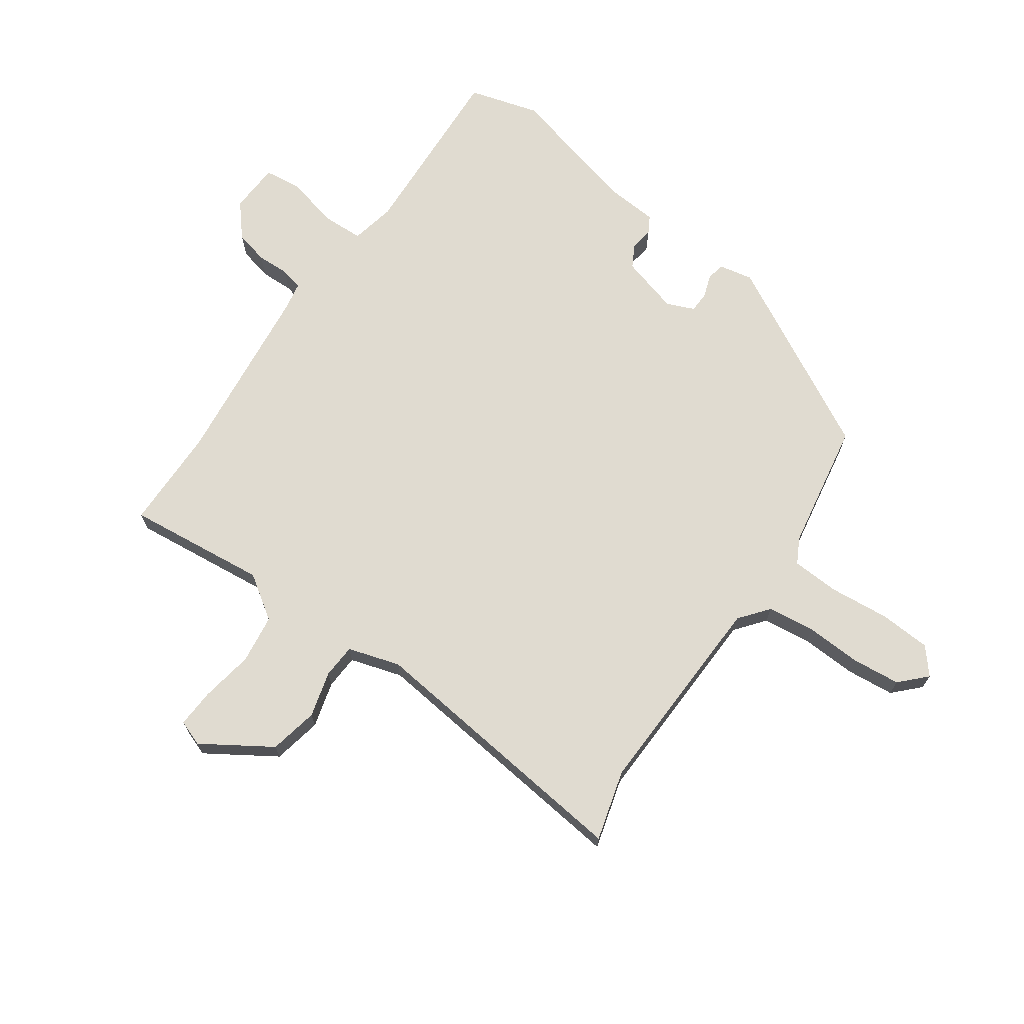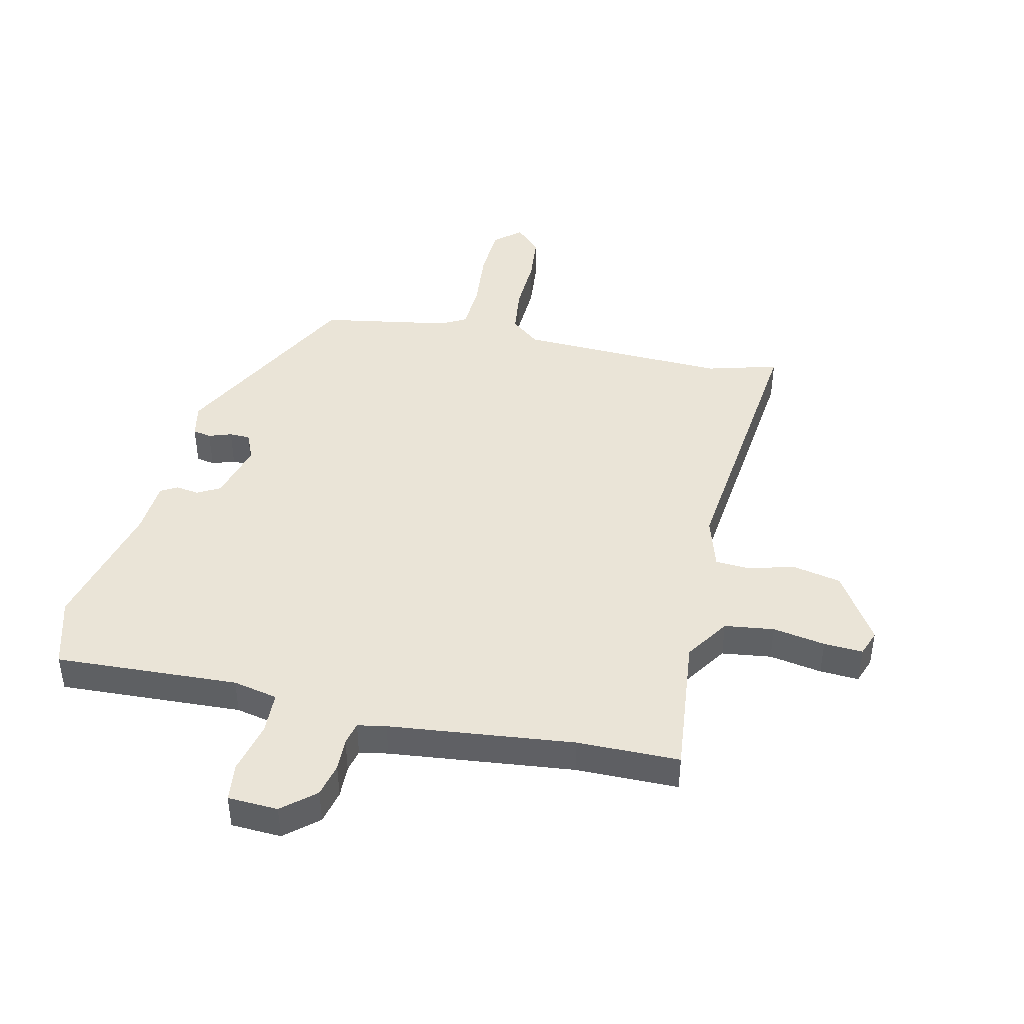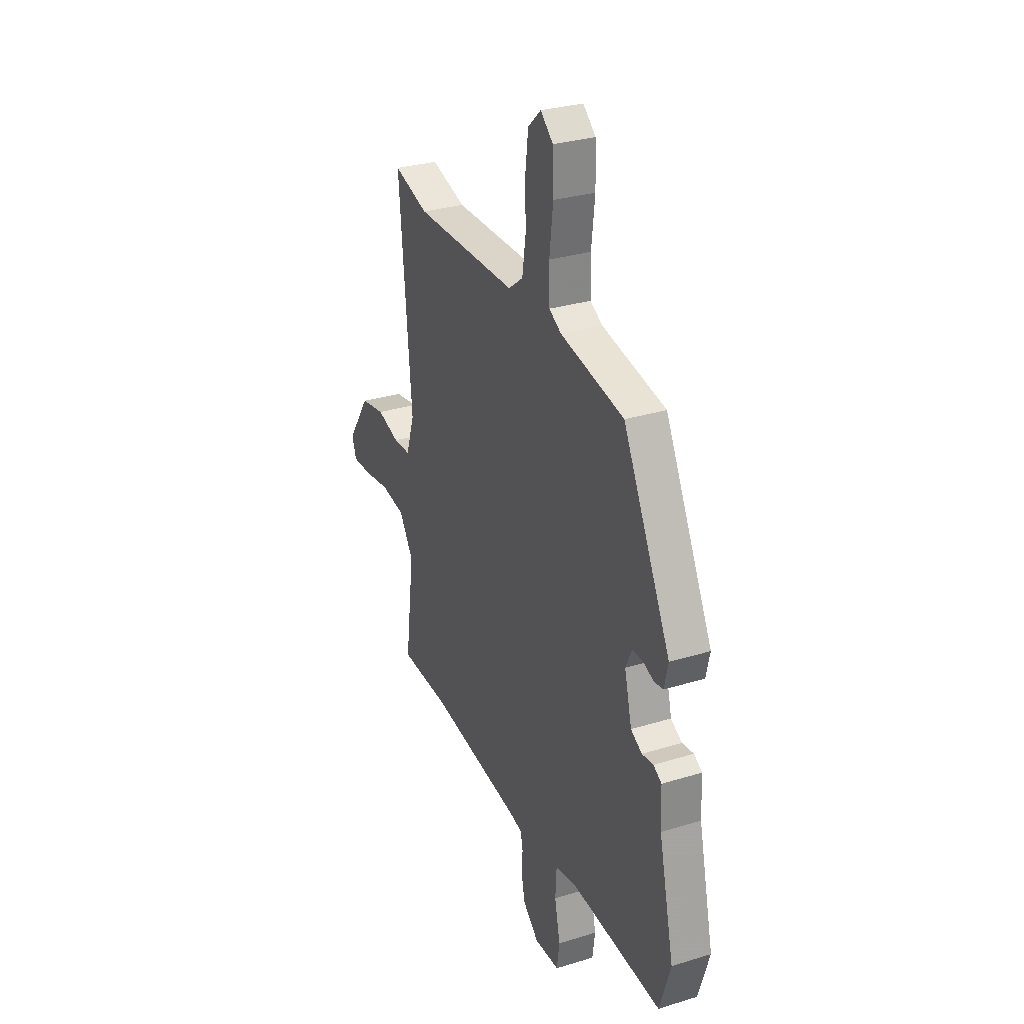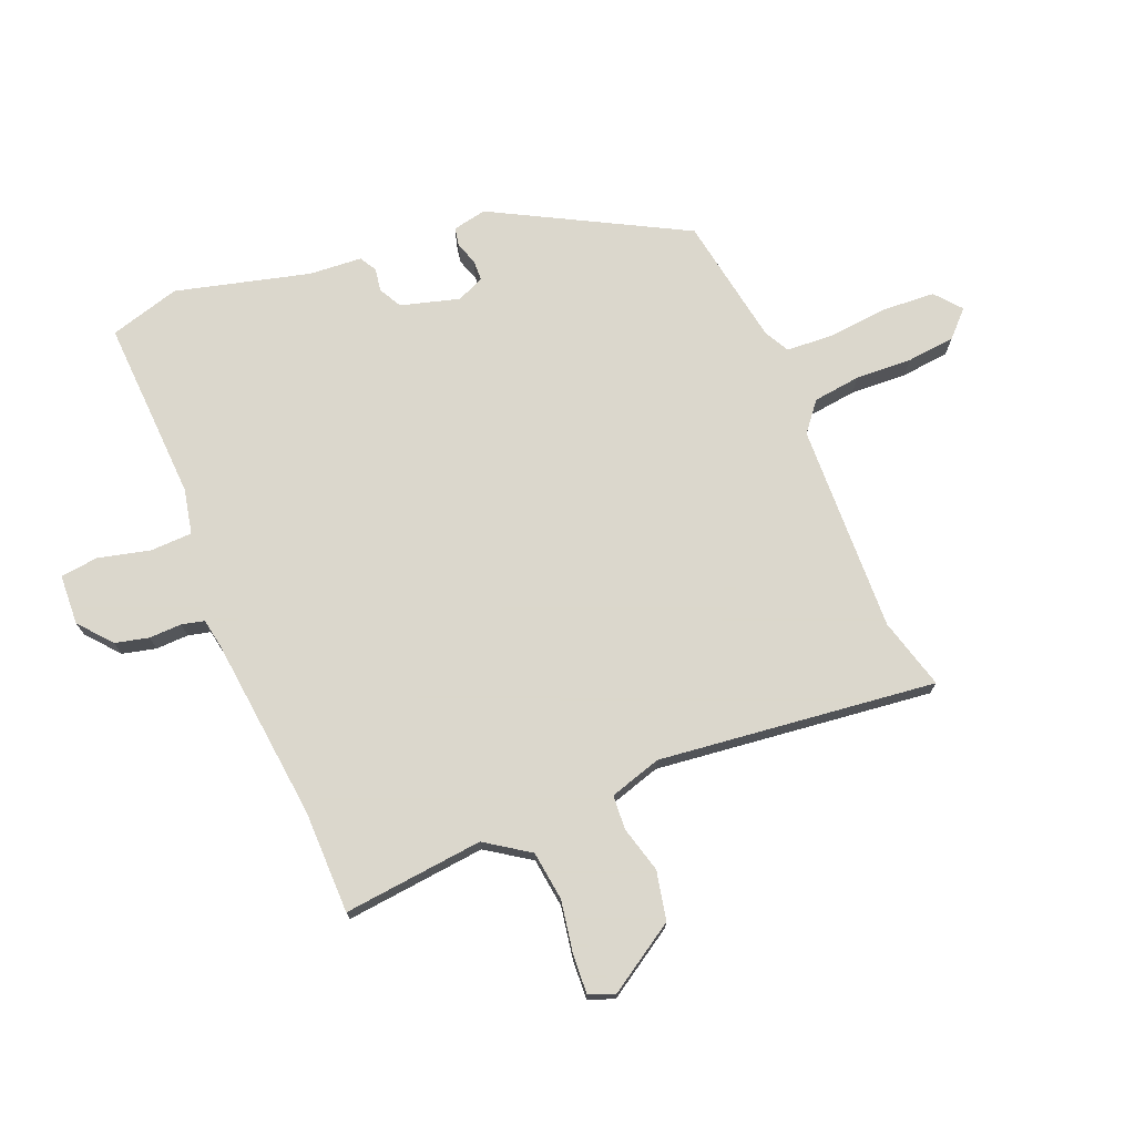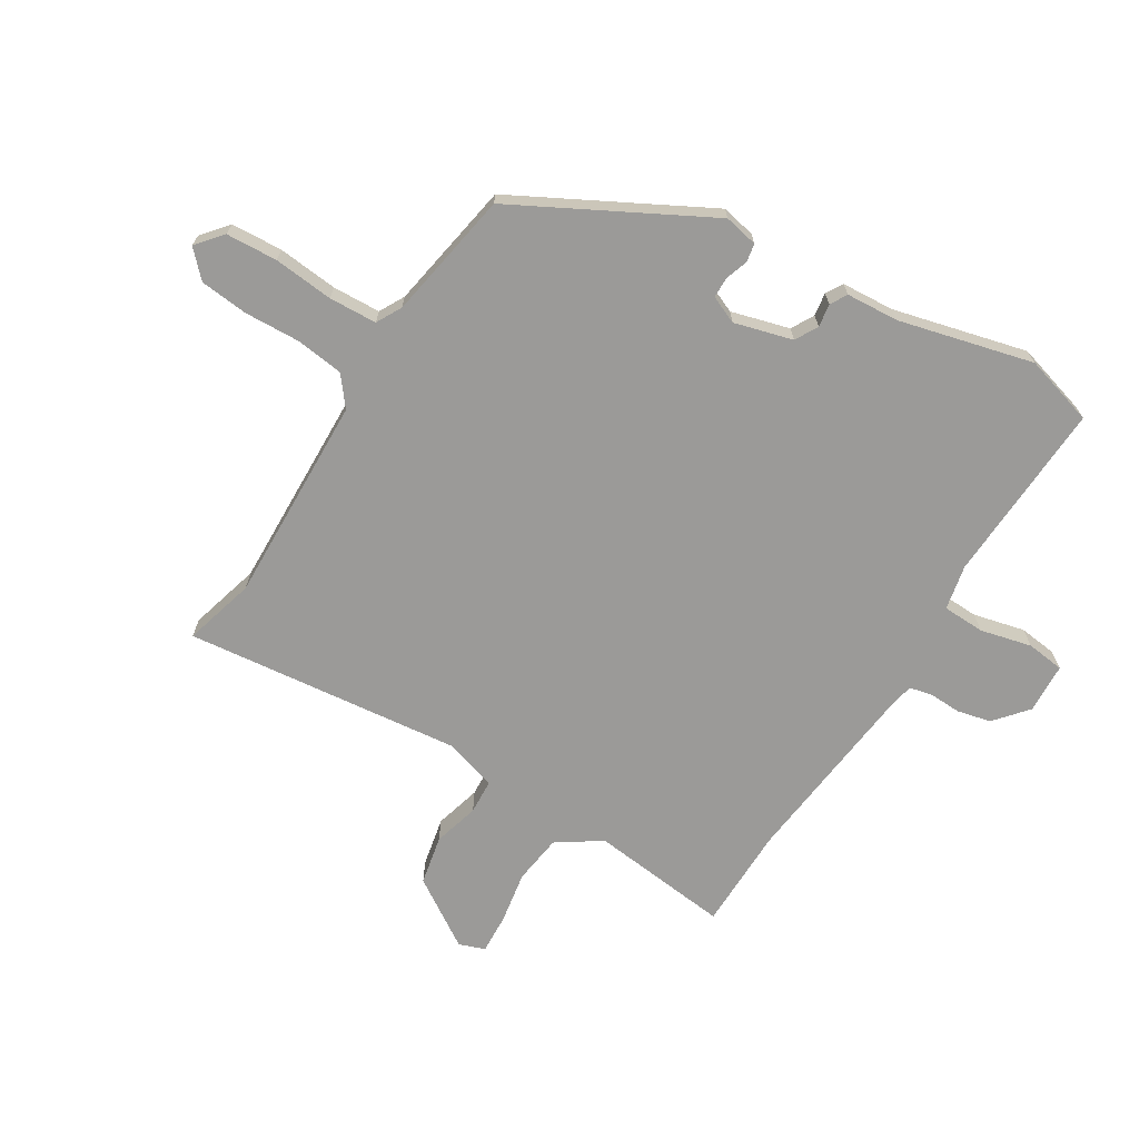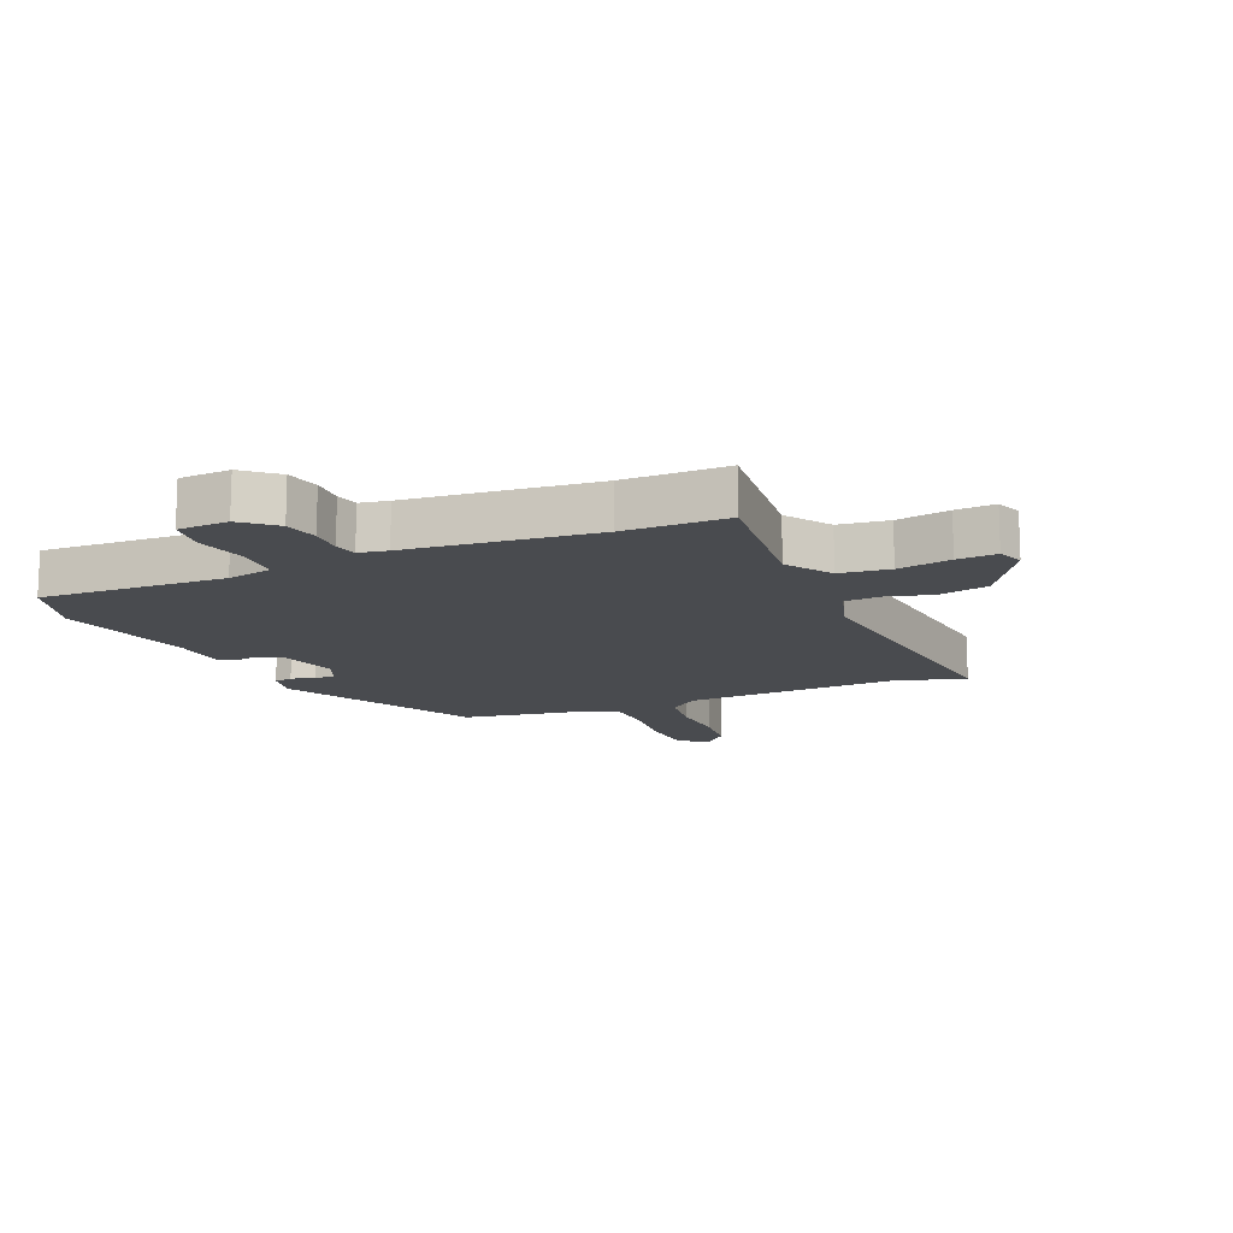
<metadata>
{"format":"obj","ext":"obj","renderer":"f3d","projection":"perspective","resolution":1024,"background":"white","views":[{"elev":69.8,"azim":-53.5,"up":"+Y"},{"elev":43.9,"azim":-165.9,"up":"+Y"},{"elev":29.9,"azim":65.7,"up":"+Z"},{"elev":73.4,"azim":-110.8,"up":"+Y"},{"elev":-69.4,"azim":59.7,"up":"+Y"},{"elev":-14.2,"azim":-155.3,"up":"+Y"}]}
</metadata>
<code>
v 0.314 0.07 0.448
v 0.477 0.07 0.123
v 0.464 0.07 0.066
v 0.433 0.07 0.061
v 0.395 0.07 0.075
v 0.36 0.07 0.075
v 0.339 0.07 0.029
v 0.364 0.07 -0.07
v 0.402 0.07 -0.092
v 0.441 0.07 -0.087
v 0.469 0.07 -0.104
v 0.473 0.07 -0.193
v 0.525 0.07 -0.42
v 0.488 0.07 -0.538
v 0.18 0.07 -0.515
v 0.104 0.07 -0.529
v 0.1 0.07 -0.6
v 0.119 0.07 -0.687
v 0.11 0.07 -0.751
v 0.025 0.07 -0.753
v -0.029 0.07 -0.705
v -0.041 0.07 -0.648
v -0.038 0.07 -0.593
v -0.046 0.07 -0.555
v -0.094 0.07 -0.545
v -0.405 0.07 -0.503
v -0.578 0.07 -0.497
v -0.547 0.07 -0.261
v -0.595 0.07 -0.186
v -0.678 0.07 -0.173
v -0.767 0.07 -0.186
v -0.833 0.07 -0.188
v -0.848 0.07 -0.144
v -0.771 0.07 -0.03
v -0.688 0.07 -0.015
v -0.611 0.07 -0.038
v -0.553 0.07 -0.036
v -0.524 0.07 0.051
v -0.566 0.07 0.52
v -0.447 0.07 0.484
v -0.095 0.07 0.487
v -0.045 0.07 0.525
v -0.033 0.07 0.605
v -0.035 0.07 0.7
v -0.025 0.07 0.781
v 0.019 0.07 0.822
v 0.062 0.07 0.784
v 0.065 0.07 0.697
v 0.053 0.07 0.596
v 0.055 0.07 0.515
v 0.097 0.07 0.491
v 0.314 0 0.448
v 0.477 0 0.123
v 0.464 0 0.066
v 0.433 0 0.061
v 0.395 0 0.075
v 0.36 0 0.075
v 0.339 0 0.029
v 0.364 0 -0.07
v 0.402 0 -0.092
v 0.441 0 -0.087
v 0.469 0 -0.104
v 0.473 0 -0.193
v 0.525 0 -0.42
v 0.488 0 -0.538
v 0.18 0 -0.515
v 0.104 0 -0.529
v 0.1 0 -0.6
v 0.119 0 -0.687
v 0.11 0 -0.751
v 0.025 0 -0.753
v -0.029 0 -0.705
v -0.041 0 -0.648
v -0.038 0 -0.593
v -0.046 0 -0.555
v -0.094 0 -0.545
v -0.405 0 -0.503
v -0.578 0 -0.497
v -0.547 0 -0.261
v -0.595 0 -0.186
v -0.678 0 -0.173
v -0.767 0 -0.186
v -0.833 0 -0.188
v -0.848 0 -0.144
v -0.771 0 -0.03
v -0.688 0 -0.015
v -0.611 0 -0.038
v -0.553 0 -0.036
v -0.524 0 0.051
v -0.566 0 0.52
v -0.447 0 0.484
v -0.095 0 0.487
v -0.045 0 0.525
v -0.033 0 0.605
v -0.035 0 0.7
v -0.025 0 0.781
v 0.019 0 0.822
v 0.062 0 0.784
v 0.065 0 0.697
v 0.053 0 0.596
v 0.055 0 0.515
v 0.097 0 0.491
f 46 47 48 49
f 46 49 50
f 43 44 45 46
f 42 43 46 50
f 41 42 50 51
f 38 39 40
f 38 40 41
f 37 38 41 51
f 33 34 35 36
f 33 36 37
f 30 31 32 33
f 29 30 33 37
f 28 29 37 51
f 26 27 28 51
f 20 21 22 23
f 20 23 24
f 17 18 19 20
f 16 17 20 24
f 15 16 24 25
f 12 13 14 15
f 9 10 11 12
f 8 9 12 15
f 7 8 15 25
f 2 3 4 5
f 2 5 6
f 1 2 6
f 7 25 26 51
f 1 6 7 51
f 100 99 98 97
f 101 100 97
f 97 96 95 94
f 101 97 94 93
f 102 101 93 92
f 91 90 89
f 92 91 89
f 102 92 89 88
f 87 86 85 84
f 88 87 84
f 84 83 82 81
f 88 84 81 80
f 102 88 80 79
f 102 79 78 77
f 74 73 72 71
f 75 74 71
f 71 70 69 68
f 75 71 68 67
f 76 75 67 66
f 66 65 64 63
f 63 62 61 60
f 66 63 60 59
f 76 66 59 58
f 56 55 54 53
f 57 56 53
f 57 53 52
f 102 77 76 58
f 102 58 57 52
f 1 52 53 2
f 2 53 54 3
f 3 54 55 4
f 4 55 56 5
f 5 56 57 6
f 6 57 58 7
f 7 58 59 8
f 8 59 60 9
f 9 60 61 10
f 10 61 62 11
f 11 62 63 12
f 12 63 64 13
f 13 64 65 14
f 14 65 66 15
f 15 66 67 16
f 16 67 68 17
f 17 68 69 18
f 18 69 70 19
f 19 70 71 20
f 20 71 72 21
f 21 72 73 22
f 22 73 74 23
f 23 74 75 24
f 24 75 76 25
f 25 76 77 26
f 26 77 78 27
f 27 78 79 28
f 28 79 80 29
f 29 80 81 30
f 30 81 82 31
f 31 82 83 32
f 32 83 84 33
f 33 84 85 34
f 34 85 86 35
f 35 86 87 36
f 36 87 88 37
f 37 88 89 38
f 38 89 90 39
f 39 90 91 40
f 40 91 92 41
f 41 92 93 42
f 42 93 94 43
f 43 94 95 44
f 44 95 96 45
f 45 96 97 46
f 46 97 98 47
f 47 98 99 48
f 48 99 100 49
f 49 100 101 50
f 50 101 102 51
f 51 102 52 1

</code>
